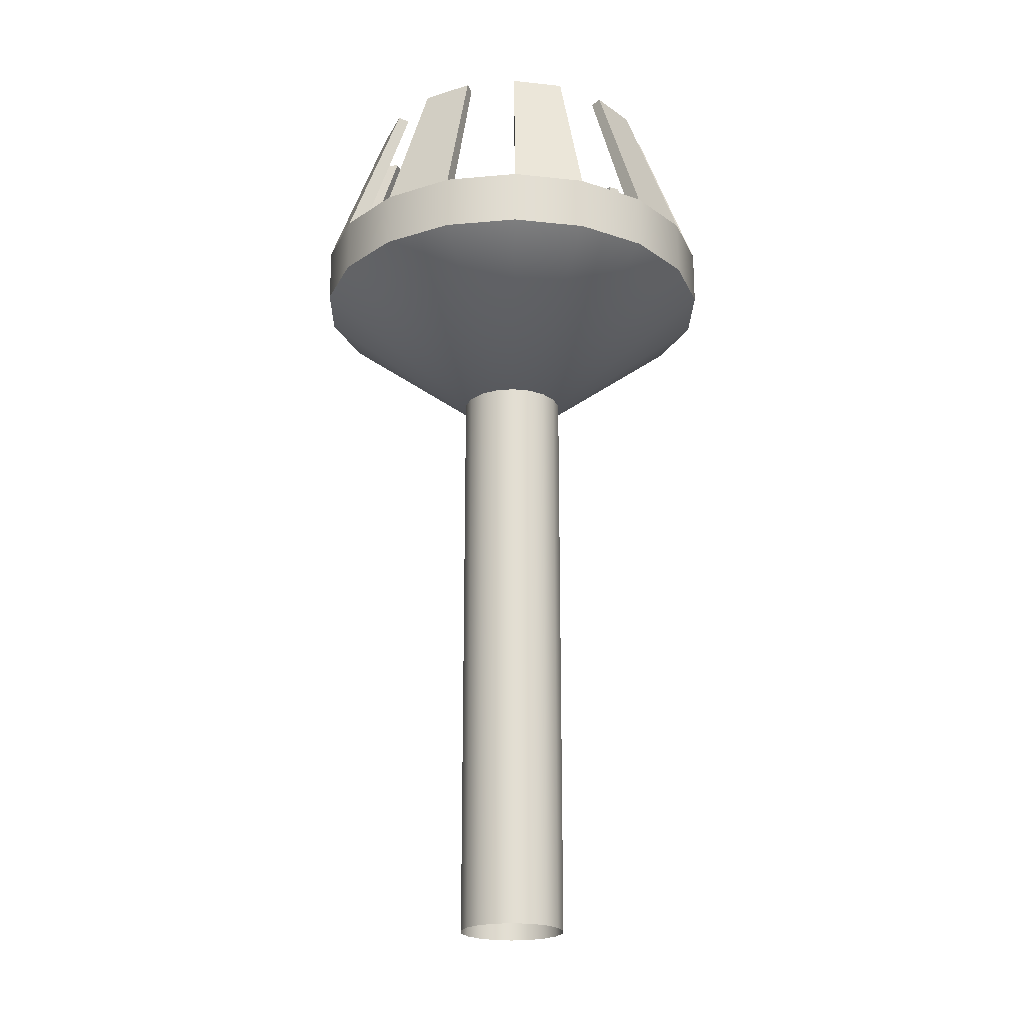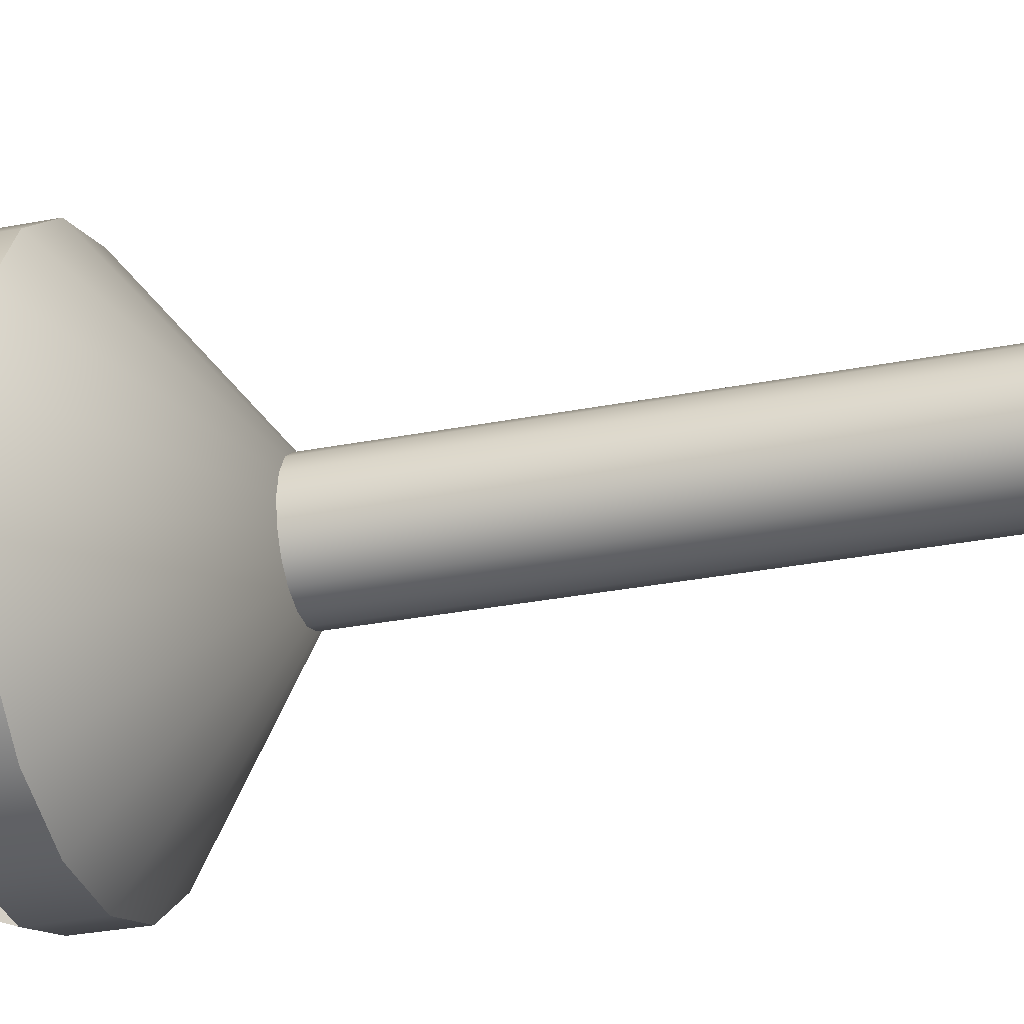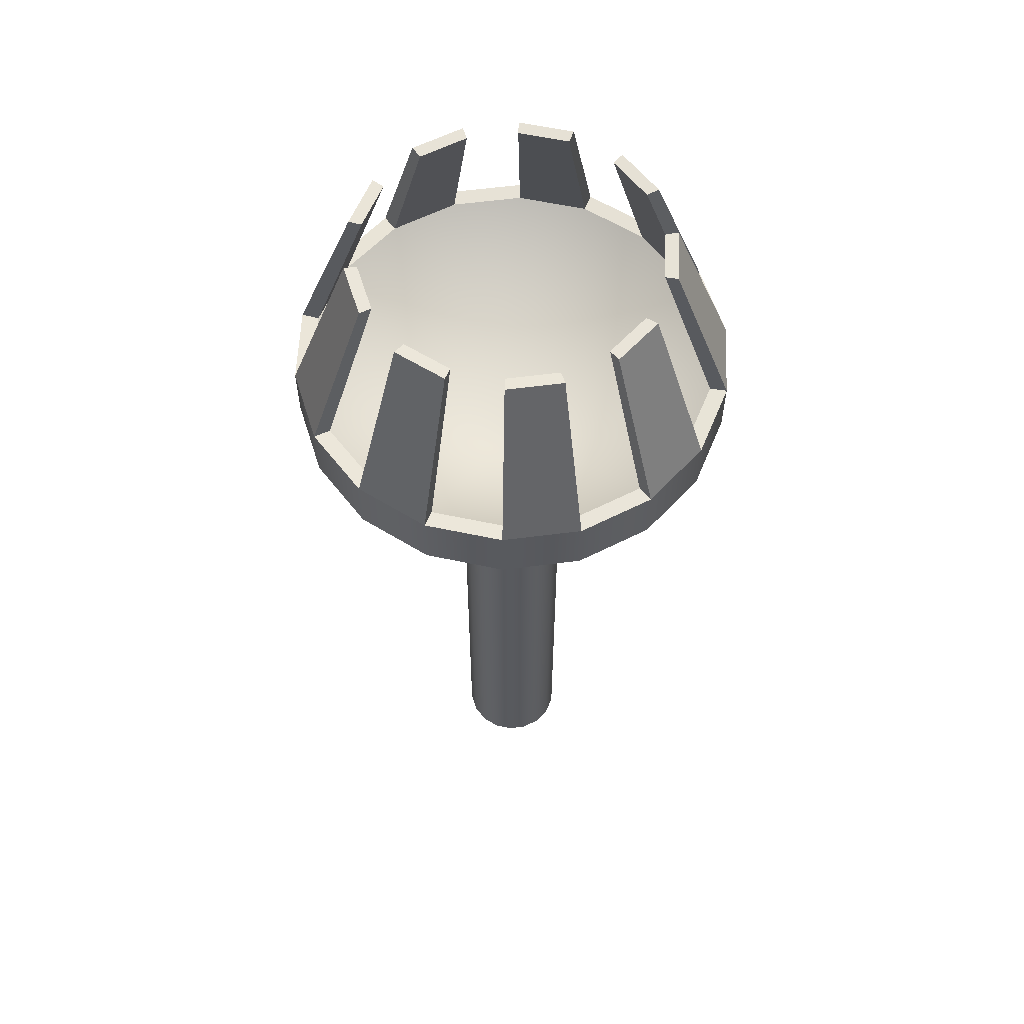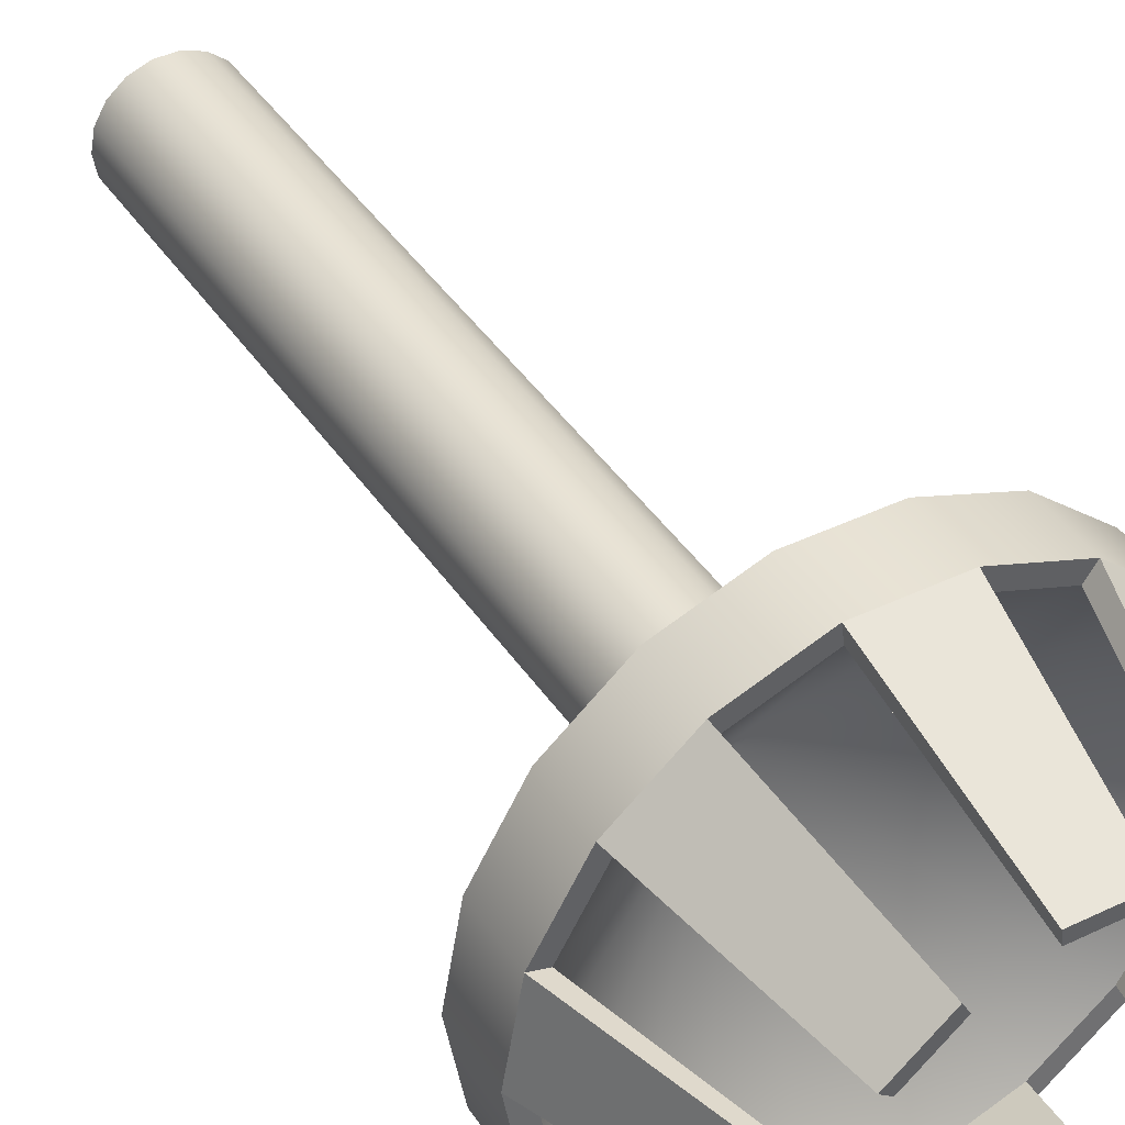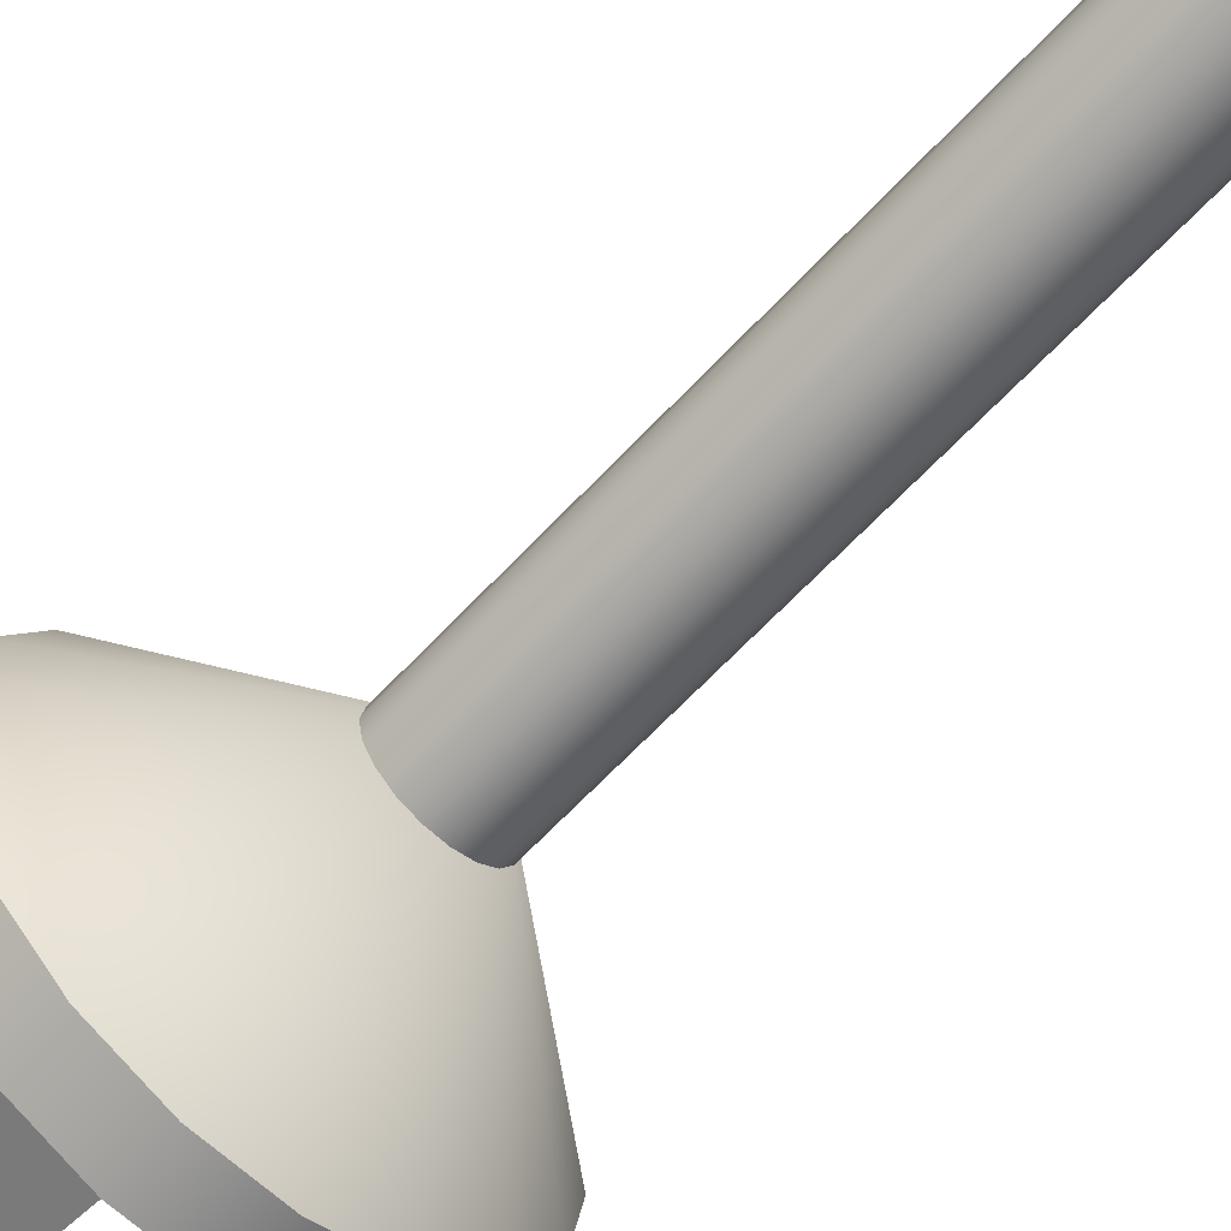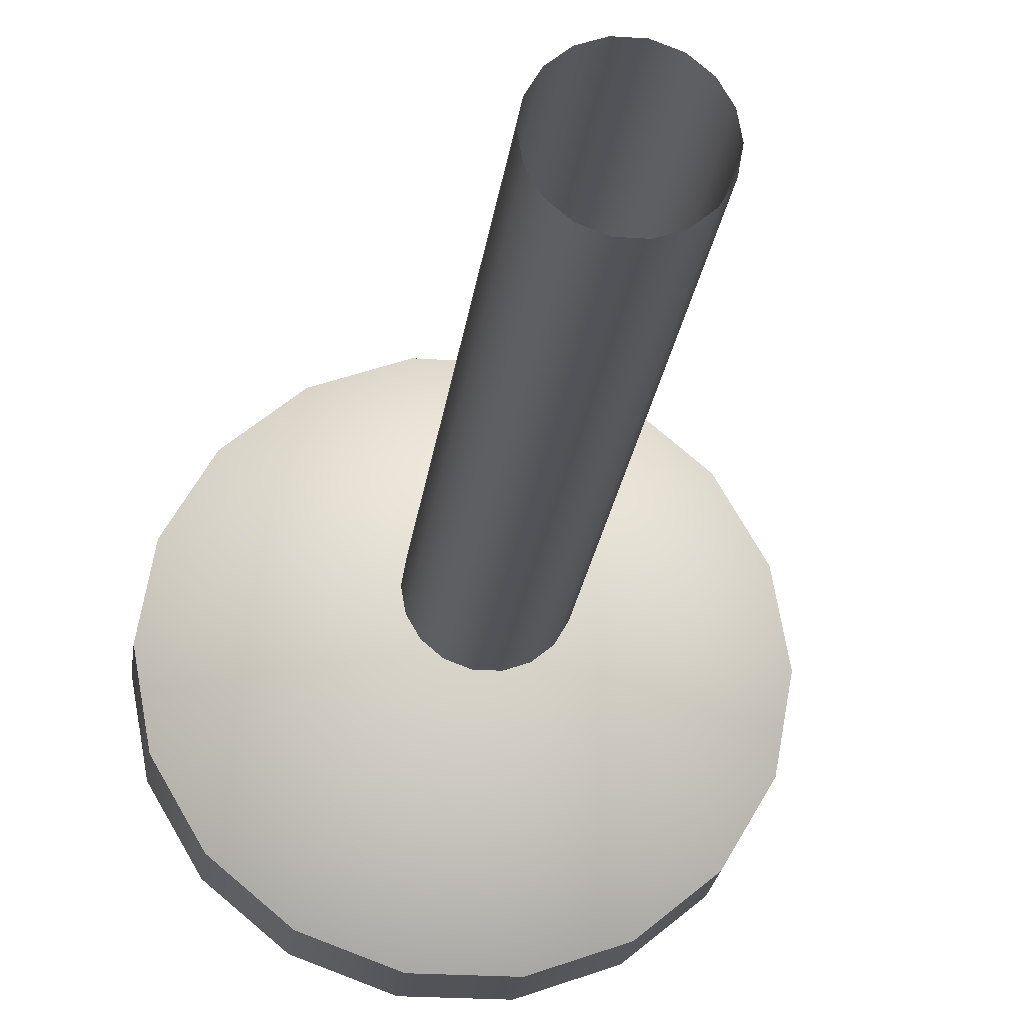
<metadata>
{"format":"obj","ext":"obj","renderer":"f3d","projection":"perspective","resolution":1024,"background":"white","views":[{"elev":-21.8,"azim":69.1,"up":"+Y"},{"elev":-31.4,"azim":-74.6,"up":"+Z"},{"elev":59.2,"azim":72.4,"up":"+Y"},{"elev":40.9,"azim":149.5,"up":"+Z"},{"elev":-65.3,"azim":-43.1,"up":"+Z"},{"elev":-22.2,"azim":-6.8,"up":"+Z"}]}
</metadata>
<code>
v  0.2171 1.334 -0.07901
v  0.2171 -1.334 -0.07901
v  0.177 -1.334 -0.1485
v  0.177 1.334 -0.1485
v  0.1155 -1.334 -0.2001
v  0.1155 1.334 -0.2001
v  0.04011 -1.334 -0.2275
v  0.04011 1.334 -0.2275
v  -0.04011 -1.334 -0.2275
v  -0.04011 1.334 -0.2275
v  -0.1155 -1.334 -0.2001
v  -0.1155 1.334 -0.2001
v  -0.177 -1.334 -0.1485
v  -0.177 1.334 -0.1485
v  -0.2171 -1.334 -0.07901
v  -0.2171 1.334 -0.07901
v  -0.231 -1.334 -5.507e-08
v  -0.231 1.334 -5.507e-08
v  -0.2171 -1.334 0.07901
v  -0.2171 1.334 0.07901
v  -0.177 -1.334 0.1485
v  -0.177 1.334 0.1485
v  -0.1155 -1.334 0.2001
v  -0.1155 1.334 0.2001
v  -0.04011 -1.334 0.2275
v  -0.04011 1.334 0.2275
v  0.04011 -1.334 0.2275
v  0.04011 1.334 0.2275
v  0.1155 -1.334 0.2001
v  0.1155 1.334 0.2001
v  0.177 -1.334 0.1485
v  0.177 1.334 0.1485
v  0.2171 -1.334 0.07901
v  0.2171 1.334 0.07901
v  0.231 -1.334 0
v  0.231 1.334 0
v  0.8673 2.008 -0.3157
v  0.8673 1.765 -0.3157
v  0.707 1.765 -0.5933
v  0.707 2.008 -0.5933
v  0.4615 1.765 -0.7993
v  0.4615 2.008 -0.7993
v  0.1603 1.765 -0.9089
v  0.1603 2.008 -0.9089
v  -0.1603 1.765 -0.9089
v  -0.1603 2.008 -0.9089
v  -0.4615 1.765 -0.7993
v  -0.4615 2.008 -0.7993
v  -0.707 1.765 -0.5933
v  -0.707 2.008 -0.5933
v  -0.8673 1.765 -0.3157
v  -0.8673 2.008 -0.3157
v  -0.923 1.765 -2.201e-07
v  -0.923 2.008 -2.201e-07
v  -0.8673 1.765 0.3157
v  -0.8673 2.008 0.3157
v  -0.707 1.765 0.5933
v  -0.707 2.008 0.5933
v  -0.4615 1.765 0.7993
v  -0.4615 2.008 0.7993
v  -0.1603 1.765 0.9089
v  -0.1603 2.008 0.9089
v  0.1603 1.765 0.9089
v  0.1603 2.008 0.9089
v  0.4615 1.765 0.7993
v  0.4615 2.008 0.7993
v  0.707 1.765 0.5933
v  0.707 2.008 0.5933
v  0.8673 1.765 0.3157
v  0.8673 2.008 0.3157
v  0.923 1.765 0
v  0.923 2.008 0
v  0 1.051 0
v  0.801 2.003 -0.2915
v  0.653 2.003 -0.5479
v  2.387e-09 1.397 0
v  0.4262 2.003 -0.7382
v  0.148 2.003 -0.8395
v  -0.148 2.003 -0.8395
v  -0.4262 2.003 -0.7382
v  -0.653 2.003 -0.5479
v  -0.801 2.003 -0.2915
v  -0.8524 2.003 -2.032e-07
v  -0.801 2.003 0.2915
v  -0.653 2.003 0.5479
v  -0.4262 2.003 0.7382
v  -0.148 2.003 0.8395
v  0.148 2.003 0.8395
v  0.4262 2.003 0.7382
v  0.653 2.003 0.5479
v  0.801 2.003 0.2915
v  0.8524 2.003 0
v  0.5763 2.694 -0.2098
v  0.6265 2.698 -0.228
v  0.5107 2.698 -0.4285
v  0.4698 2.694 -0.3942
v  0.3066 2.694 -0.5311
v  0.3333 2.698 -0.5774
v  0.1158 2.698 -0.6565
v  0.1065 2.694 -0.604
v  -0.1065 2.694 -0.604
v  -0.1158 2.698 -0.6565
v  -0.3333 2.698 -0.5774
v  -0.3066 2.694 -0.5311
v  -0.4698 2.694 -0.3942
v  -0.5107 2.698 -0.4285
v  -0.6265 2.698 -0.228
v  -0.5763 2.694 -0.2098
v  -0.6133 2.694 -1.462e-07
v  -0.6667 2.698 -1.589e-07
v  -0.6265 2.698 0.228
v  -0.5763 2.694 0.2098
v  -0.4698 2.694 0.3942
v  -0.5107 2.698 0.4285
v  -0.3333 2.698 0.5774
v  -0.3066 2.694 0.5311
v  -0.1065 2.694 0.604
v  -0.1158 2.698 0.6565
v  0.1158 2.698 0.6565
v  0.1065 2.694 0.604
v  0.3066 2.694 0.5311
v  0.3333 2.698 0.5774
v  0.5107 2.698 0.4285
v  0.4698 2.694 0.3942
v  0.5763 2.694 0.2098
v  0.6265 2.698 0.228
v  0.6667 2.698 0
v  0.6133 2.694 0
g pCylinder3_pCylinder3
f 1 2 3
f 3 4 1
f 4 3 5
f 5 6 4
f 6 5 7
f 7 8 6
f 8 7 9
f 9 10 8
f 10 9 11
f 11 12 10
f 12 11 13
f 13 14 12
f 14 13 15
f 15 16 14
f 16 15 17
f 17 18 16
f 18 17 19
f 19 20 18
f 20 19 21
f 21 22 20
f 22 21 23
f 23 24 22
f 24 23 25
f 25 26 24
f 26 25 27
f 27 28 26
f 28 27 29
f 29 30 28
f 30 29 31
f 31 32 30
f 32 31 33
f 33 34 32
f 34 33 35
f 35 36 34
f 36 35 2
f 2 1 36
f 37 38 39
f 39 40 37
f 40 39 41
f 41 42 40
f 42 41 43
f 43 44 42
f 44 43 45
f 45 46 44
f 46 45 47
f 47 48 46
f 48 47 49
f 49 50 48
f 50 49 51
f 51 52 50
f 52 51 53
f 53 54 52
f 54 53 55
f 55 56 54
f 56 55 57
f 57 58 56
f 58 57 59
f 59 60 58
f 60 59 61
f 61 62 60
f 62 61 63
f 63 64 62
f 64 63 65
f 65 66 64
f 66 65 67
f 67 68 66
f 68 67 69
f 69 70 68
f 70 69 71
f 71 72 70
f 72 71 38
f 38 37 72
f 39 38 73
f 41 39 73
f 43 41 73
f 45 43 73
f 47 45 73
f 49 47 73
f 51 49 73
f 53 51 73
f 55 53 73
f 57 55 73
f 59 57 73
f 61 59 73
f 63 61 73
f 65 63 73
f 67 65 73
f 69 67 73
f 71 69 73
f 38 71 73
f 74 75 76
f 75 77 76
f 77 78 76
f 78 79 76
f 79 80 76
f 80 81 76
f 81 82 76
f 82 83 76
f 83 84 76
f 84 85 76
f 85 86 76
f 86 87 76
f 87 88 76
f 88 89 76
f 89 90 76
f 90 91 76
f 91 92 76
f 92 74 76
f 93 94 95
f 95 96 93
f 75 40 42
f 42 77 75
f 97 98 99
f 99 100 97
f 78 44 46
f 46 79 78
f 101 102 103
f 103 104 101
f 80 48 50
f 50 81 80
f 105 106 107
f 107 108 105
f 82 52 54
f 54 83 82
f 109 110 111
f 111 112 109
f 84 56 58
f 58 85 84
f 113 114 115
f 115 116 113
f 86 60 62
f 62 87 86
f 117 118 119
f 119 120 117
f 88 64 66
f 66 89 88
f 121 122 123
f 123 124 121
f 90 68 70
f 70 91 90
f 125 126 127
f 127 128 125
f 92 72 37
f 37 74 92
f 94 37 40
f 40 95 94
f 95 40 75
f 75 96 95
f 96 75 74
f 74 93 96
f 93 74 37
f 37 94 93
f 98 42 44
f 44 99 98
f 99 44 78
f 78 100 99
f 100 78 77
f 77 97 100
f 97 77 42
f 42 98 97
f 102 46 48
f 48 103 102
f 103 48 80
f 80 104 103
f 104 80 79
f 79 101 104
f 101 79 46
f 46 102 101
f 106 50 52
f 52 107 106
f 107 52 82
f 82 108 107
f 108 82 81
f 81 105 108
f 105 81 50
f 50 106 105
f 110 54 56
f 56 111 110
f 111 56 84
f 84 112 111
f 112 84 83
f 83 109 112
f 109 83 54
f 54 110 109
f 114 58 60
f 60 115 114
f 115 60 86
f 86 116 115
f 116 86 85
f 85 113 116
f 113 85 58
f 58 114 113
f 118 62 64
f 64 119 118
f 119 64 88
f 88 120 119
f 120 88 87
f 87 117 120
f 117 87 62
f 62 118 117
f 122 66 68
f 68 123 122
f 123 68 90
f 90 124 123
f 124 90 89
f 89 121 124
f 121 89 66
f 66 122 121
f 126 70 72
f 72 127 126
f 127 72 92
f 92 128 127
f 128 92 91
f 91 125 128
f 125 91 70
f 70 126 125

</code>
